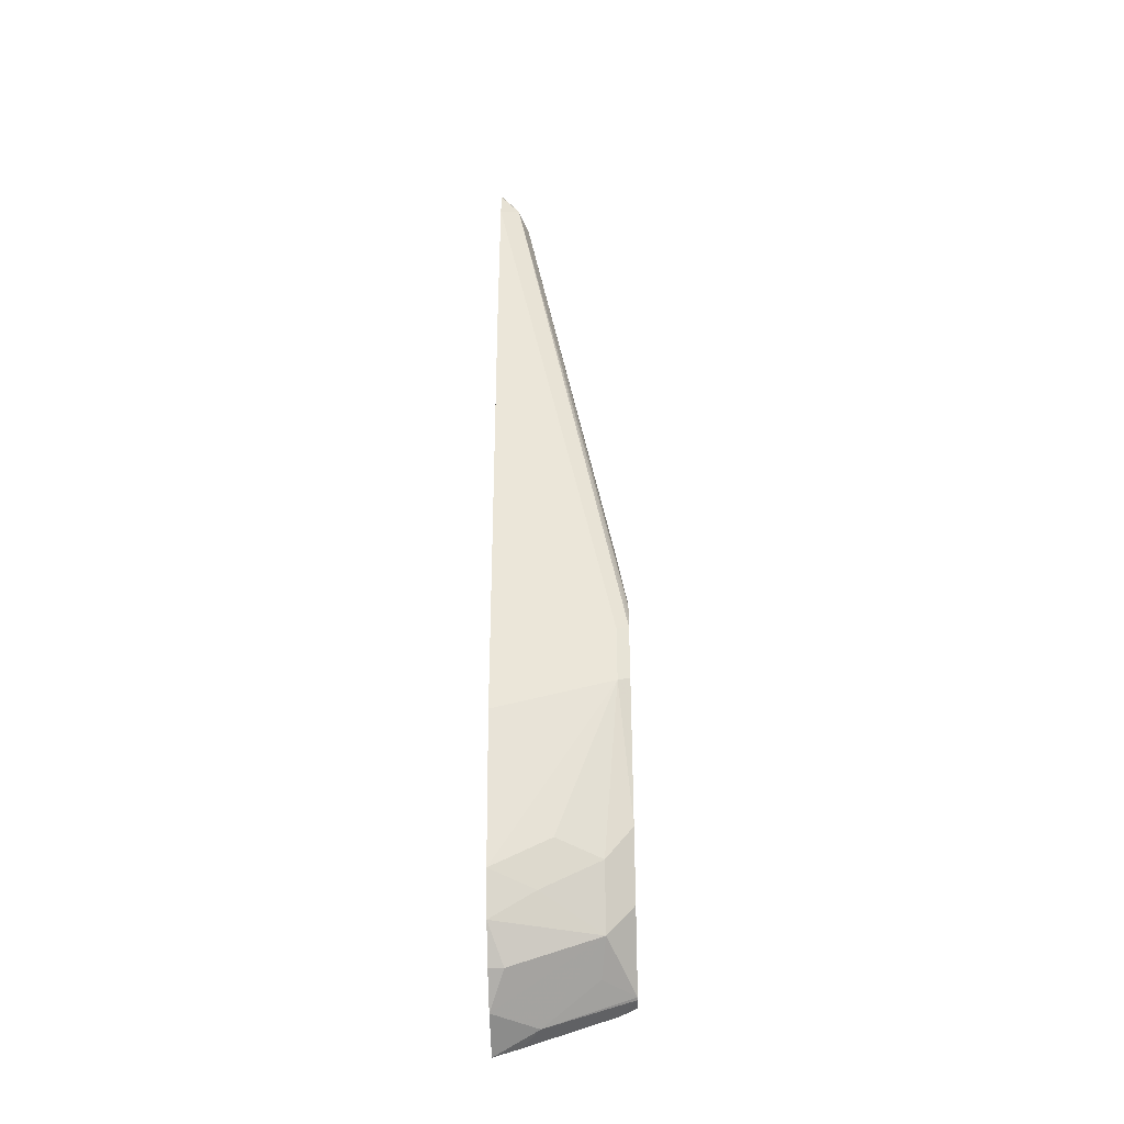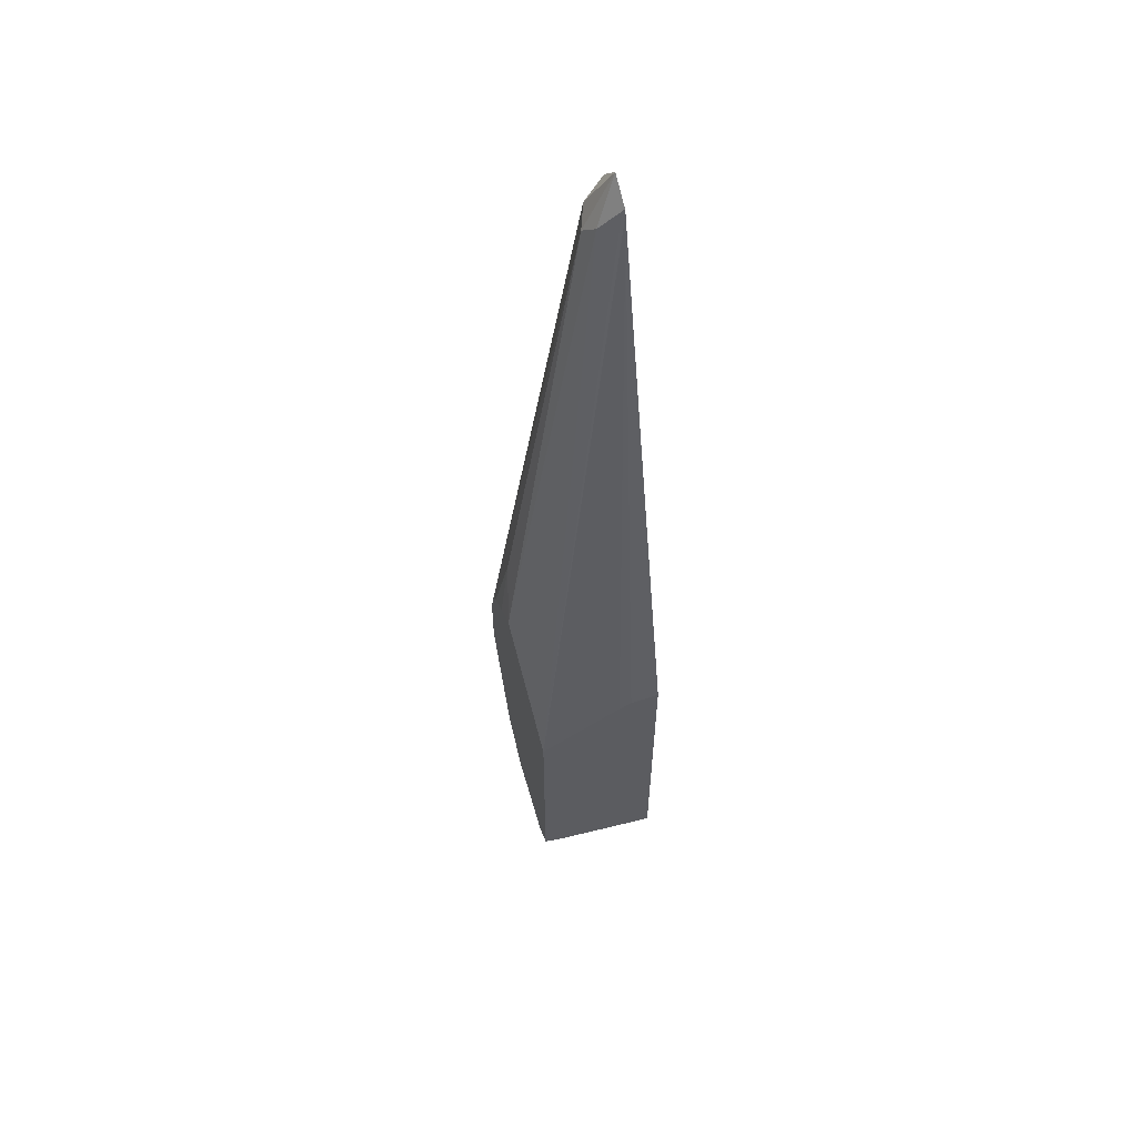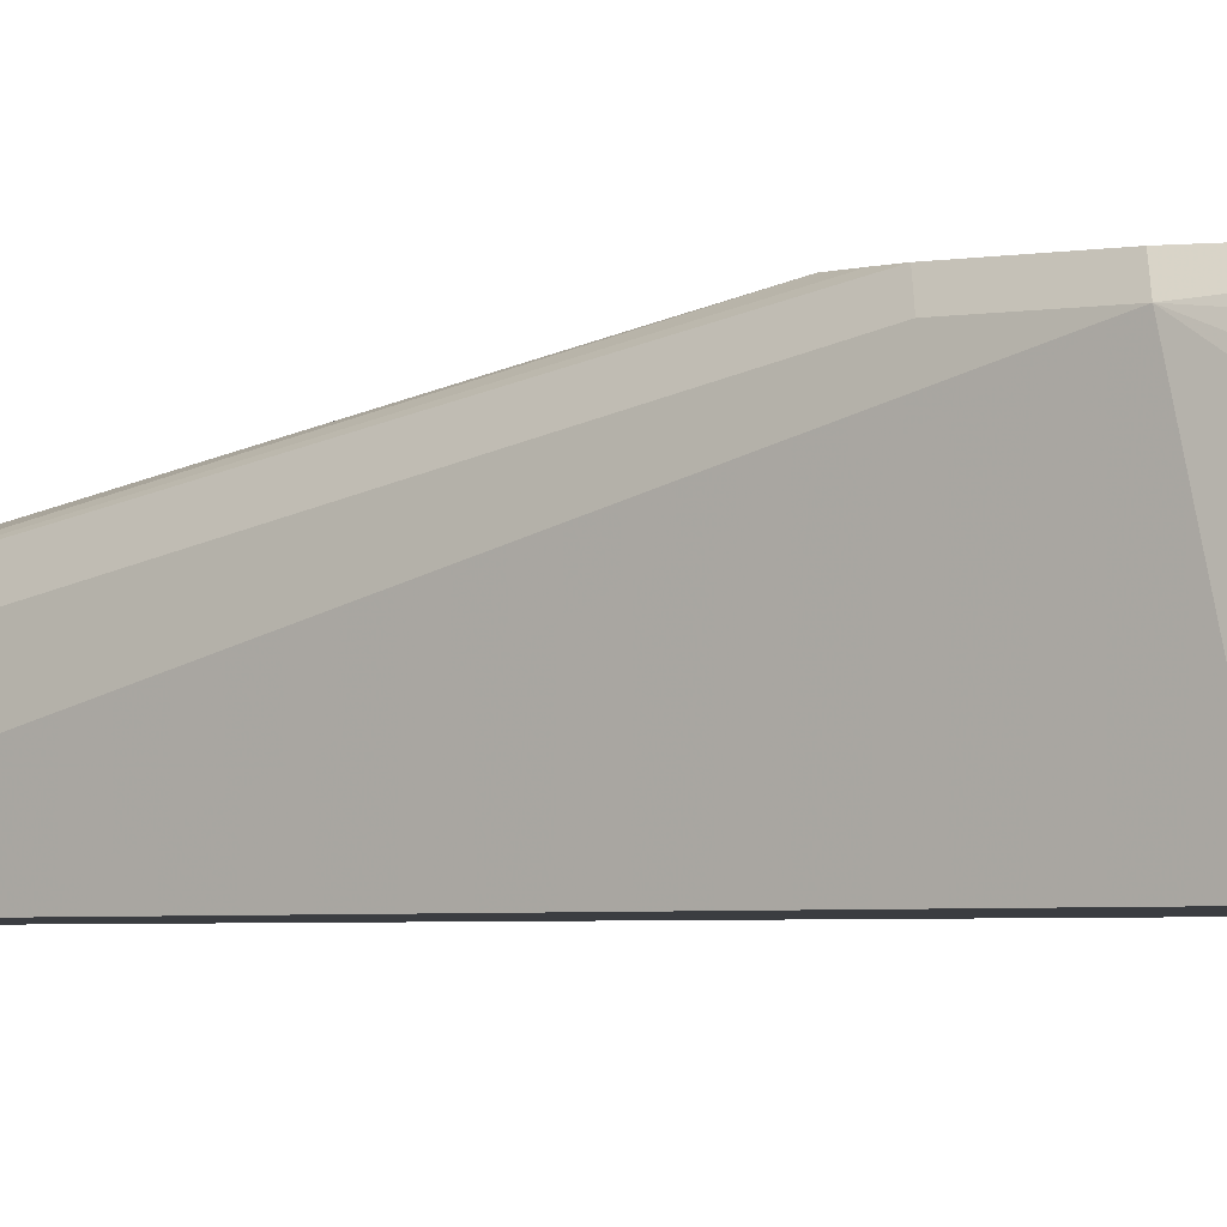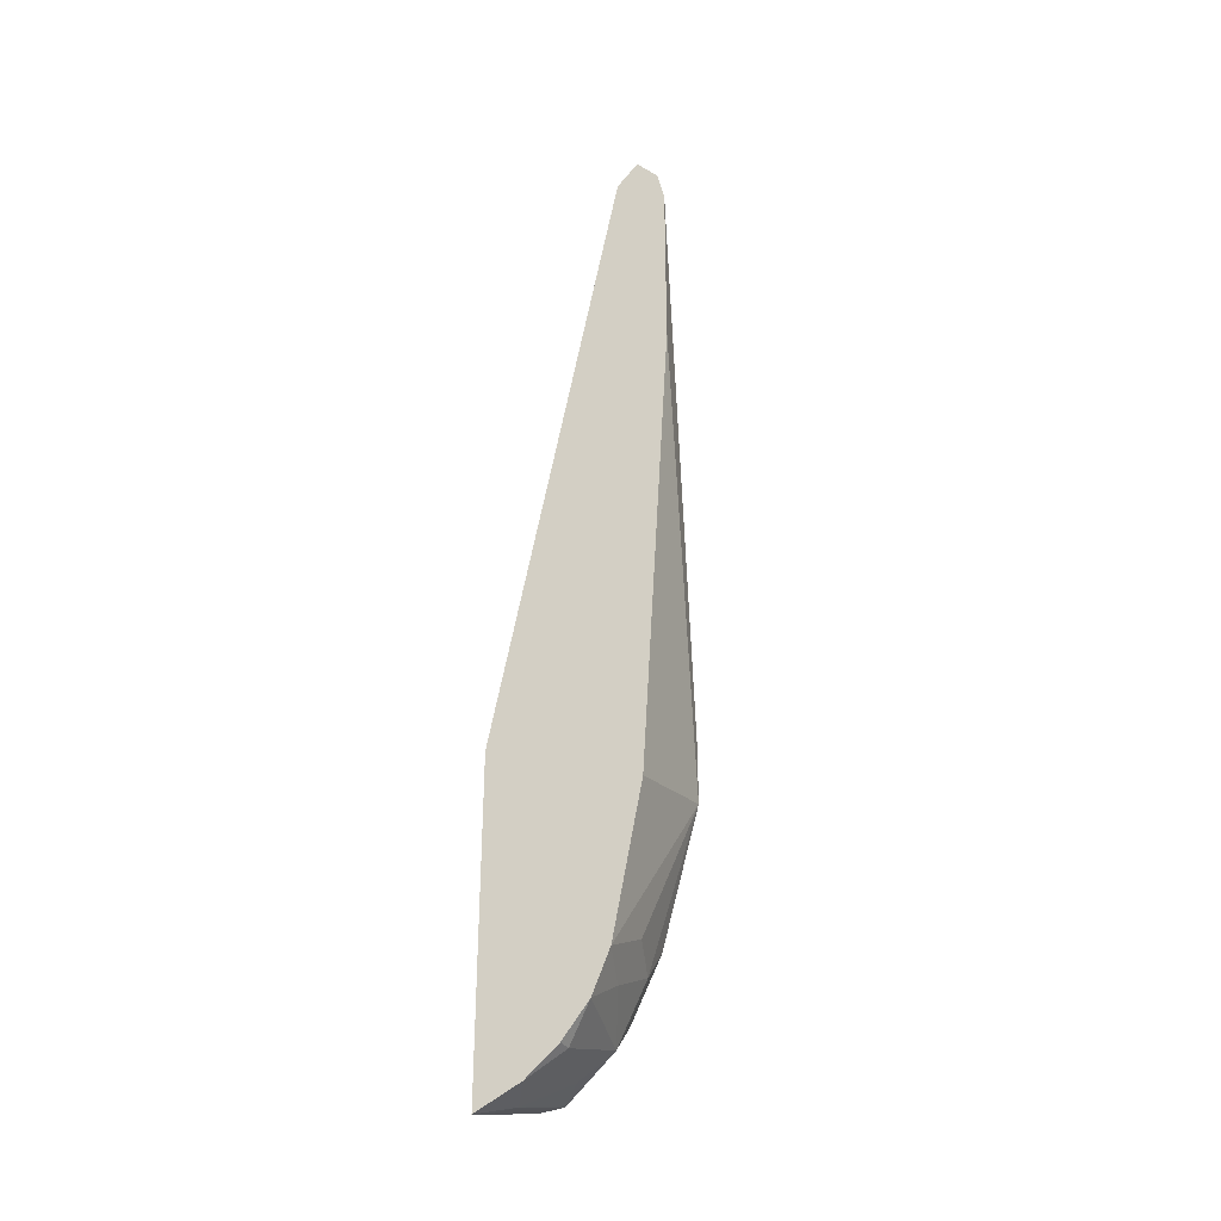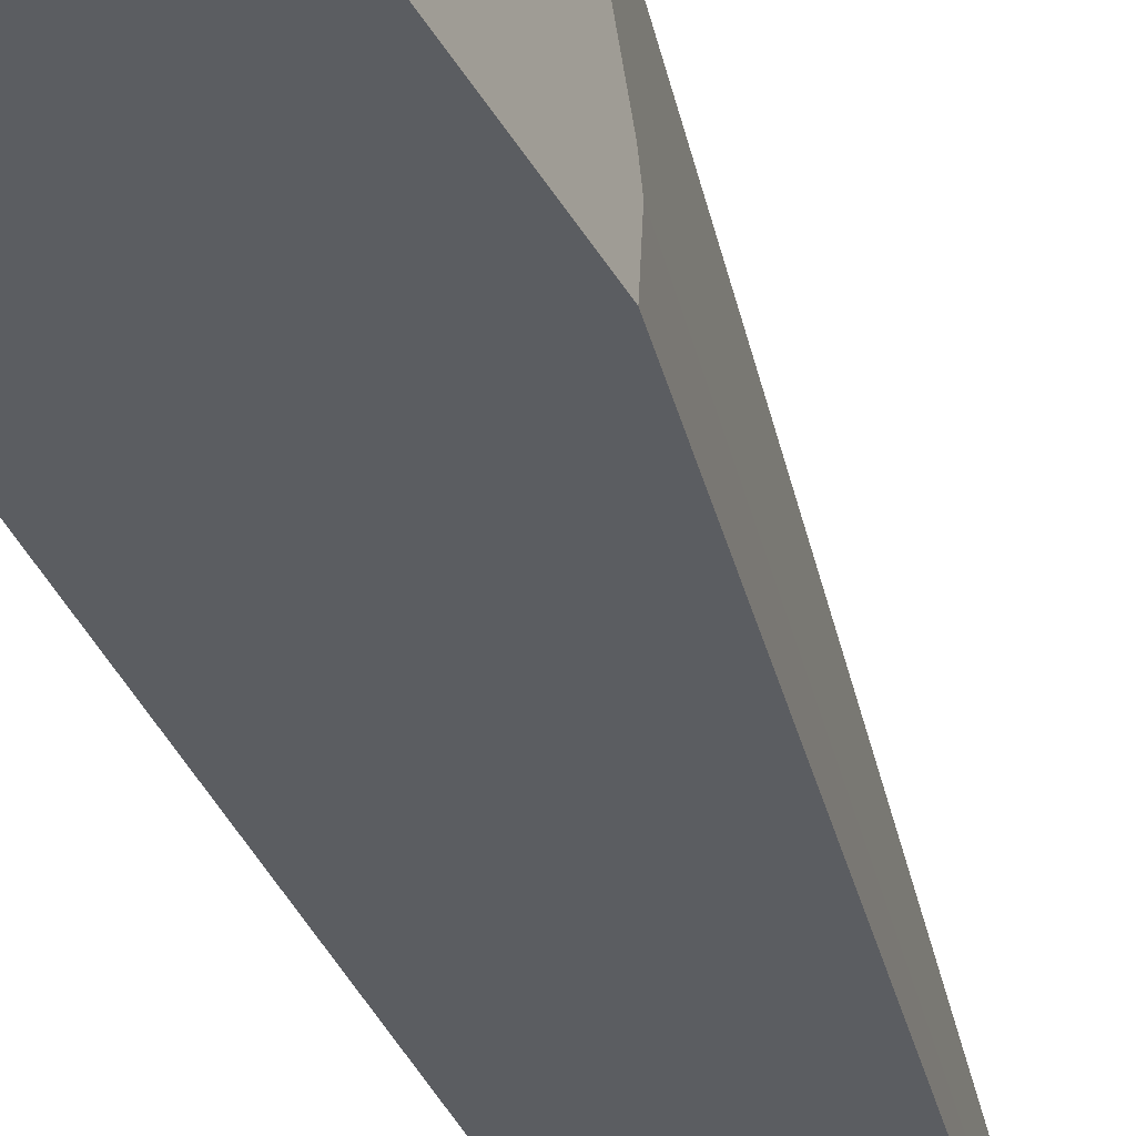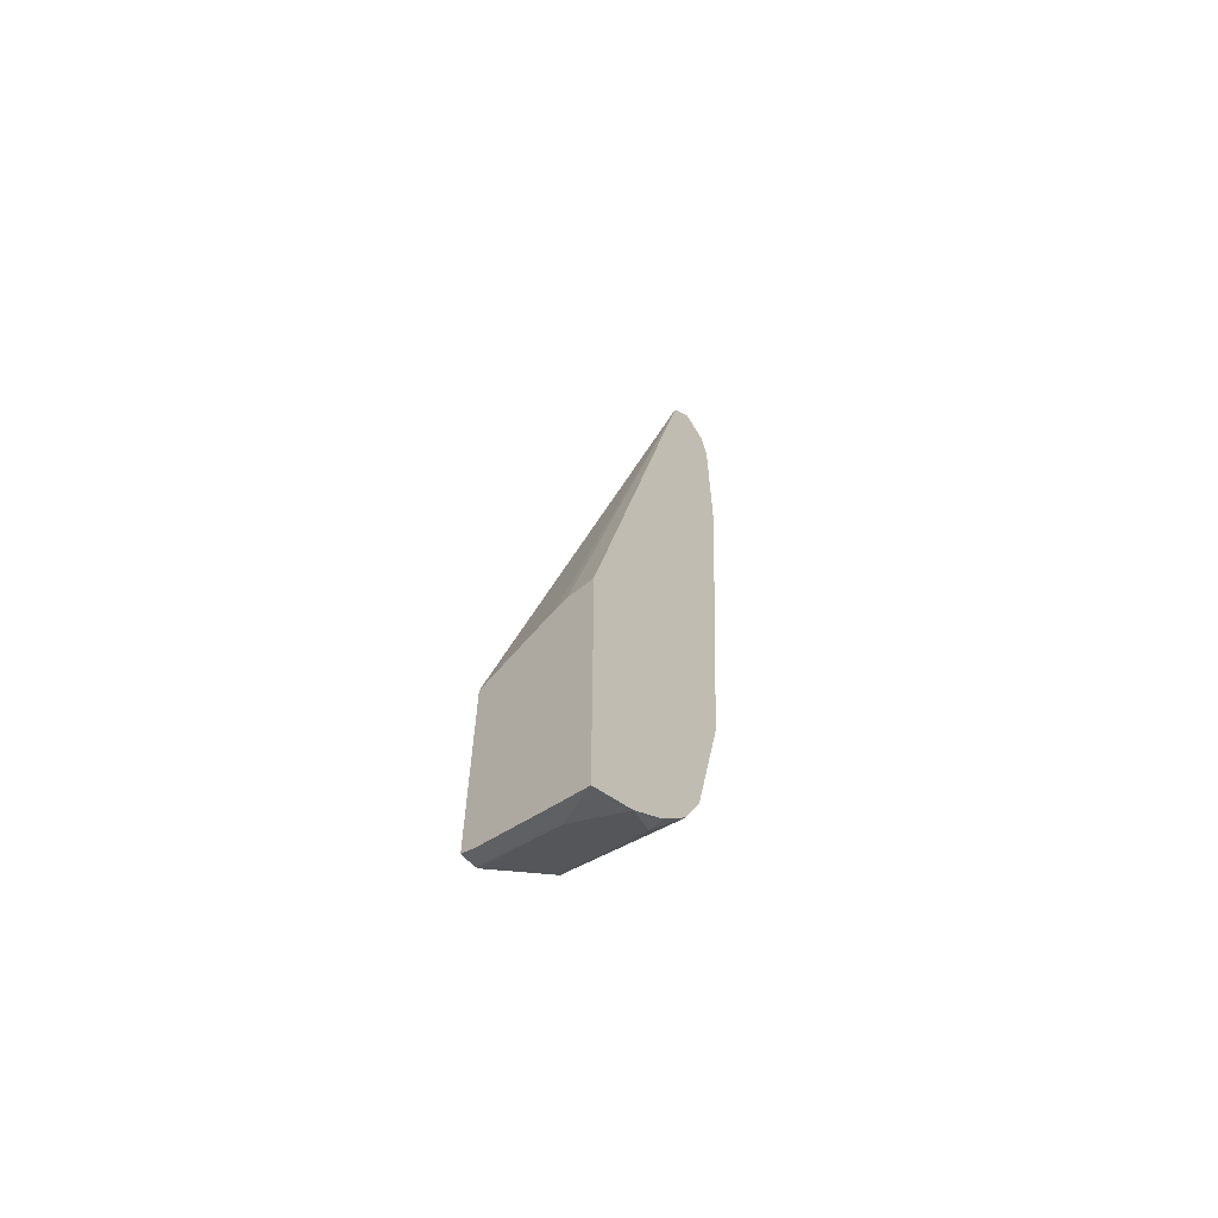
<metadata>
{"format":"obj","ext":"obj","renderer":"f3d","projection":"perspective","resolution":1024,"background":"white","views":[{"elev":-39.2,"azim":91.9,"up":"+Z"},{"elev":59.7,"azim":-111.9,"up":"+Z"},{"elev":-2.6,"azim":130.5,"up":"+Y"},{"elev":-33.3,"azim":25.5,"up":"+Z"},{"elev":-35.8,"azim":-155.1,"up":"+Y"},{"elev":-63.1,"azim":-47.9,"up":"+Z"}]}
</metadata>
<code>
v 0.2243 0.133 -0.6812
v 0.1776 0.133 -0.8184
v 0.133 0.133 -0.863
v 0.135 0.133 -0.862
v 0.135 0.07271 -0.8827
v 0.1523 0.1108 -0.8585
v 0.1766 0.1142 -0.8412
v 0.1766 0.133 -0.8204
v 0.1973 0.1142 -0.7997
v 0.1983 0.133 -0.7768
v 0.2285 0.1246 -0.6854
v 0.2285 0.1246 -0.6439
v 0.2491 0.04177 -0.3742
v 0.2491 0.04177 -0.2491
v 0.2285 0.04177 -0.2082
v 0.244 0.04177 -0.2262
v 0.2423 0.05539 -0.2423
v 0.2243 0.133 -0.6397
v 0.2222 0.133 -0.6304
v 0.2191 0.133 -0.6184
v 0.1877 0.133 -0.6031
v 0.2014 0.133 -0.6065
v 0.214 0.133 -0.6128
v 0.2077 0.1246 -0.5609
v 0.2285 0.06231 -0.2493
v 0.2285 0.04847 -0.2216
v 0.2181 0.05712 -0.2389
v 0.1219 0.133 -0.6904
v 0.2129 0.04414 -0.2285
v 0.2133 0.04177 -0.2233
v 0.2124 0.04177 -0.2264
v 0.1219 0.07258 -0.6643
v 0.1219 0.06325 -0.6619
v 0.1219 0.04177 -0.664
v 0.1219 0.04177 -0.8949
v 0.2284 0.04177 -0.7061
v 0.2077 0.04177 -0.81
v 0.2077 0.08309 -0.7893
v 0.1973 0.07271 -0.8204
v 0.1952 0.04177 -0.8391
v 0.1537 0.04177 -0.8806
v 0.1766 0.04177 -0.862
v 0.1766 0.05193 -0.862
v 0.1219 0.05962 -0.8893
v 0.1219 0.1219 -0.8685
v 0.1219 0.133 -0.863
f 37 36 40
f 38 11 37
f 39 37 40
f 39 40 7
f 39 7 9
f 39 9 37
f 38 37 9
f 38 9 11
f 37 11 36
f 31 34 15
f 13 15 36
f 36 15 35
f 40 36 35
f 34 35 15
f 34 28 35
f 32 28 34
f 32 31 28
f 33 32 34
f 33 31 32
f 11 13 36
f 33 34 31
f 21 1 28
f 42 40 41
f 29 28 31
f 26 15 17
f 26 27 15
f 7 40 43
f 3 28 1
f 46 35 28
f 46 28 3
f 45 46 3
f 45 35 46
f 44 35 45
f 44 45 3
f 44 3 5
f 44 5 35
f 5 41 35
f 5 6 7
f 5 7 41
f 41 7 43
f 42 41 43
f 42 43 40
f 41 40 35
f 30 29 31
f 18 17 14
f 30 15 27
f 16 15 14
f 14 15 13
f 14 13 12
f 12 13 11
f 12 11 1
f 10 2 1
f 10 1 11
f 10 11 9
f 16 17 15
f 10 9 2
f 8 4 2
f 8 2 7
f 30 31 15
f 4 7 6
f 4 6 5
f 4 5 3
f 4 3 2
f 2 3 1
f 2 9 7
f 16 14 17
f 8 7 4
f 19 20 17
f 19 17 18
f 30 27 29
f 29 27 28
f 25 21 27
f 25 27 26
f 25 26 17
f 25 17 20
f 24 25 20
f 24 21 25
f 27 21 28
f 23 22 24
f 23 24 20
f 23 20 22
f 22 20 21
f 20 1 21
f 18 14 12
f 18 12 1
f 18 1 20
f 22 21 24
f 19 18 20

</code>
